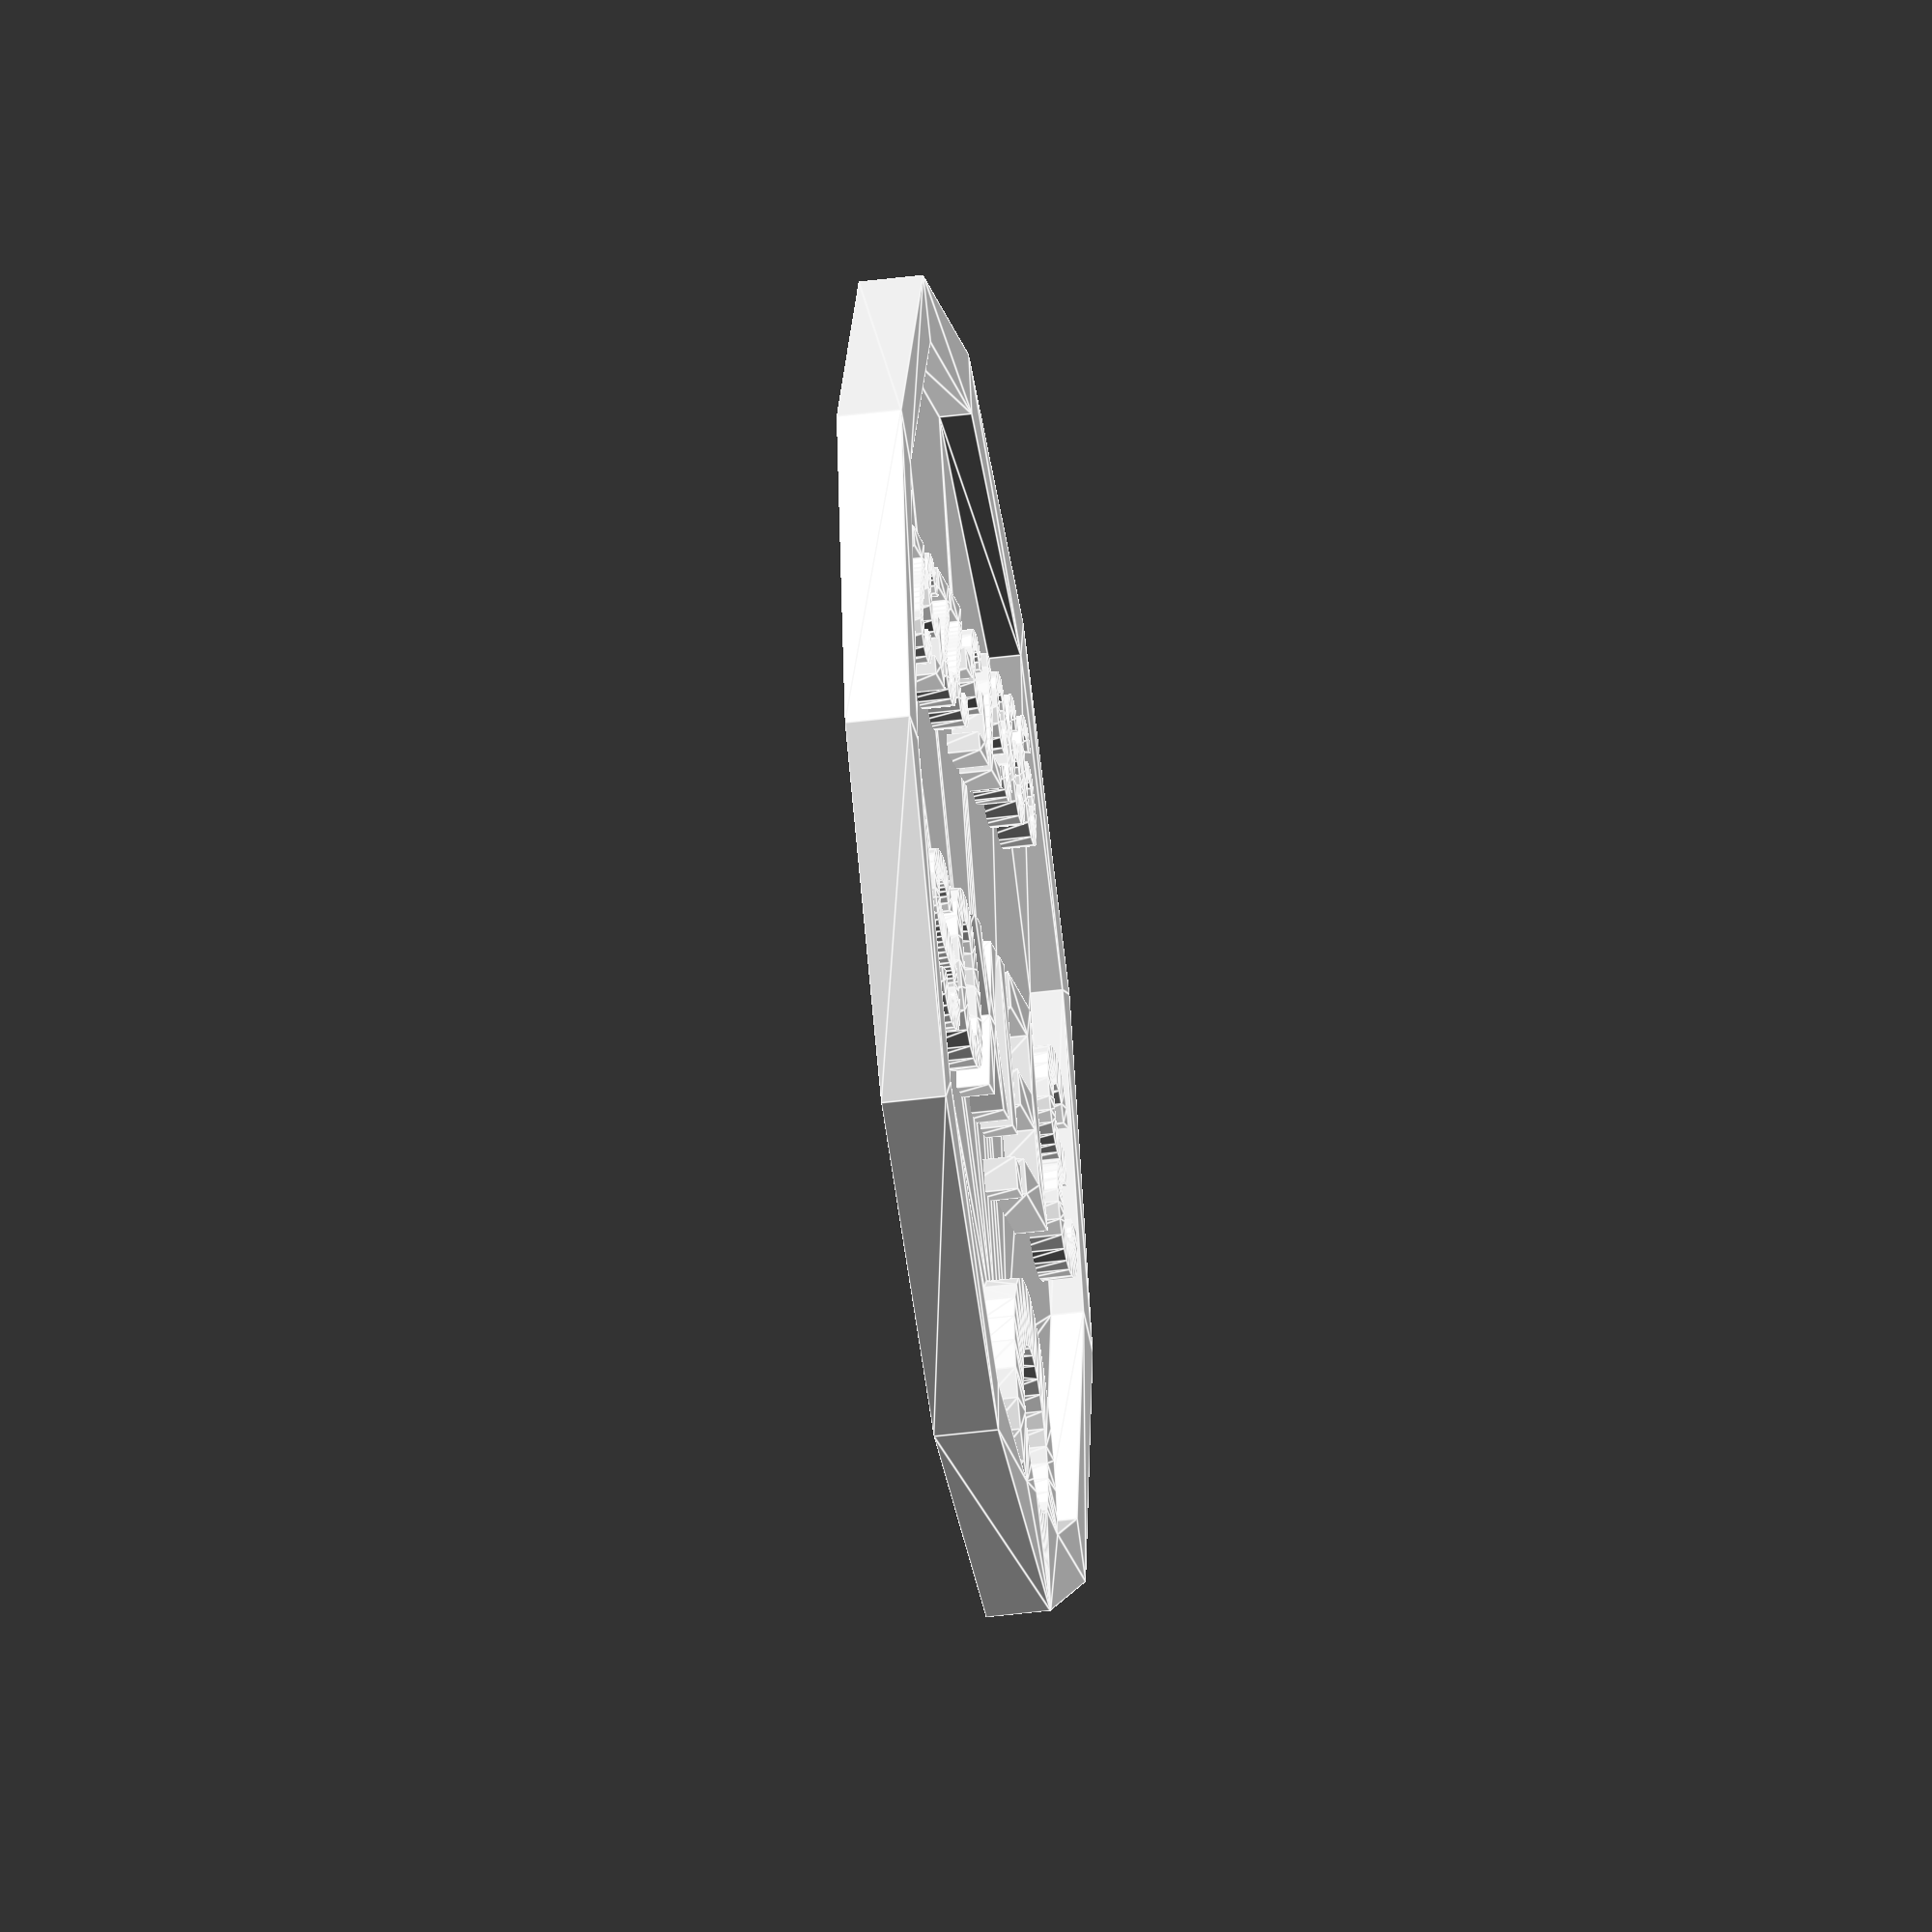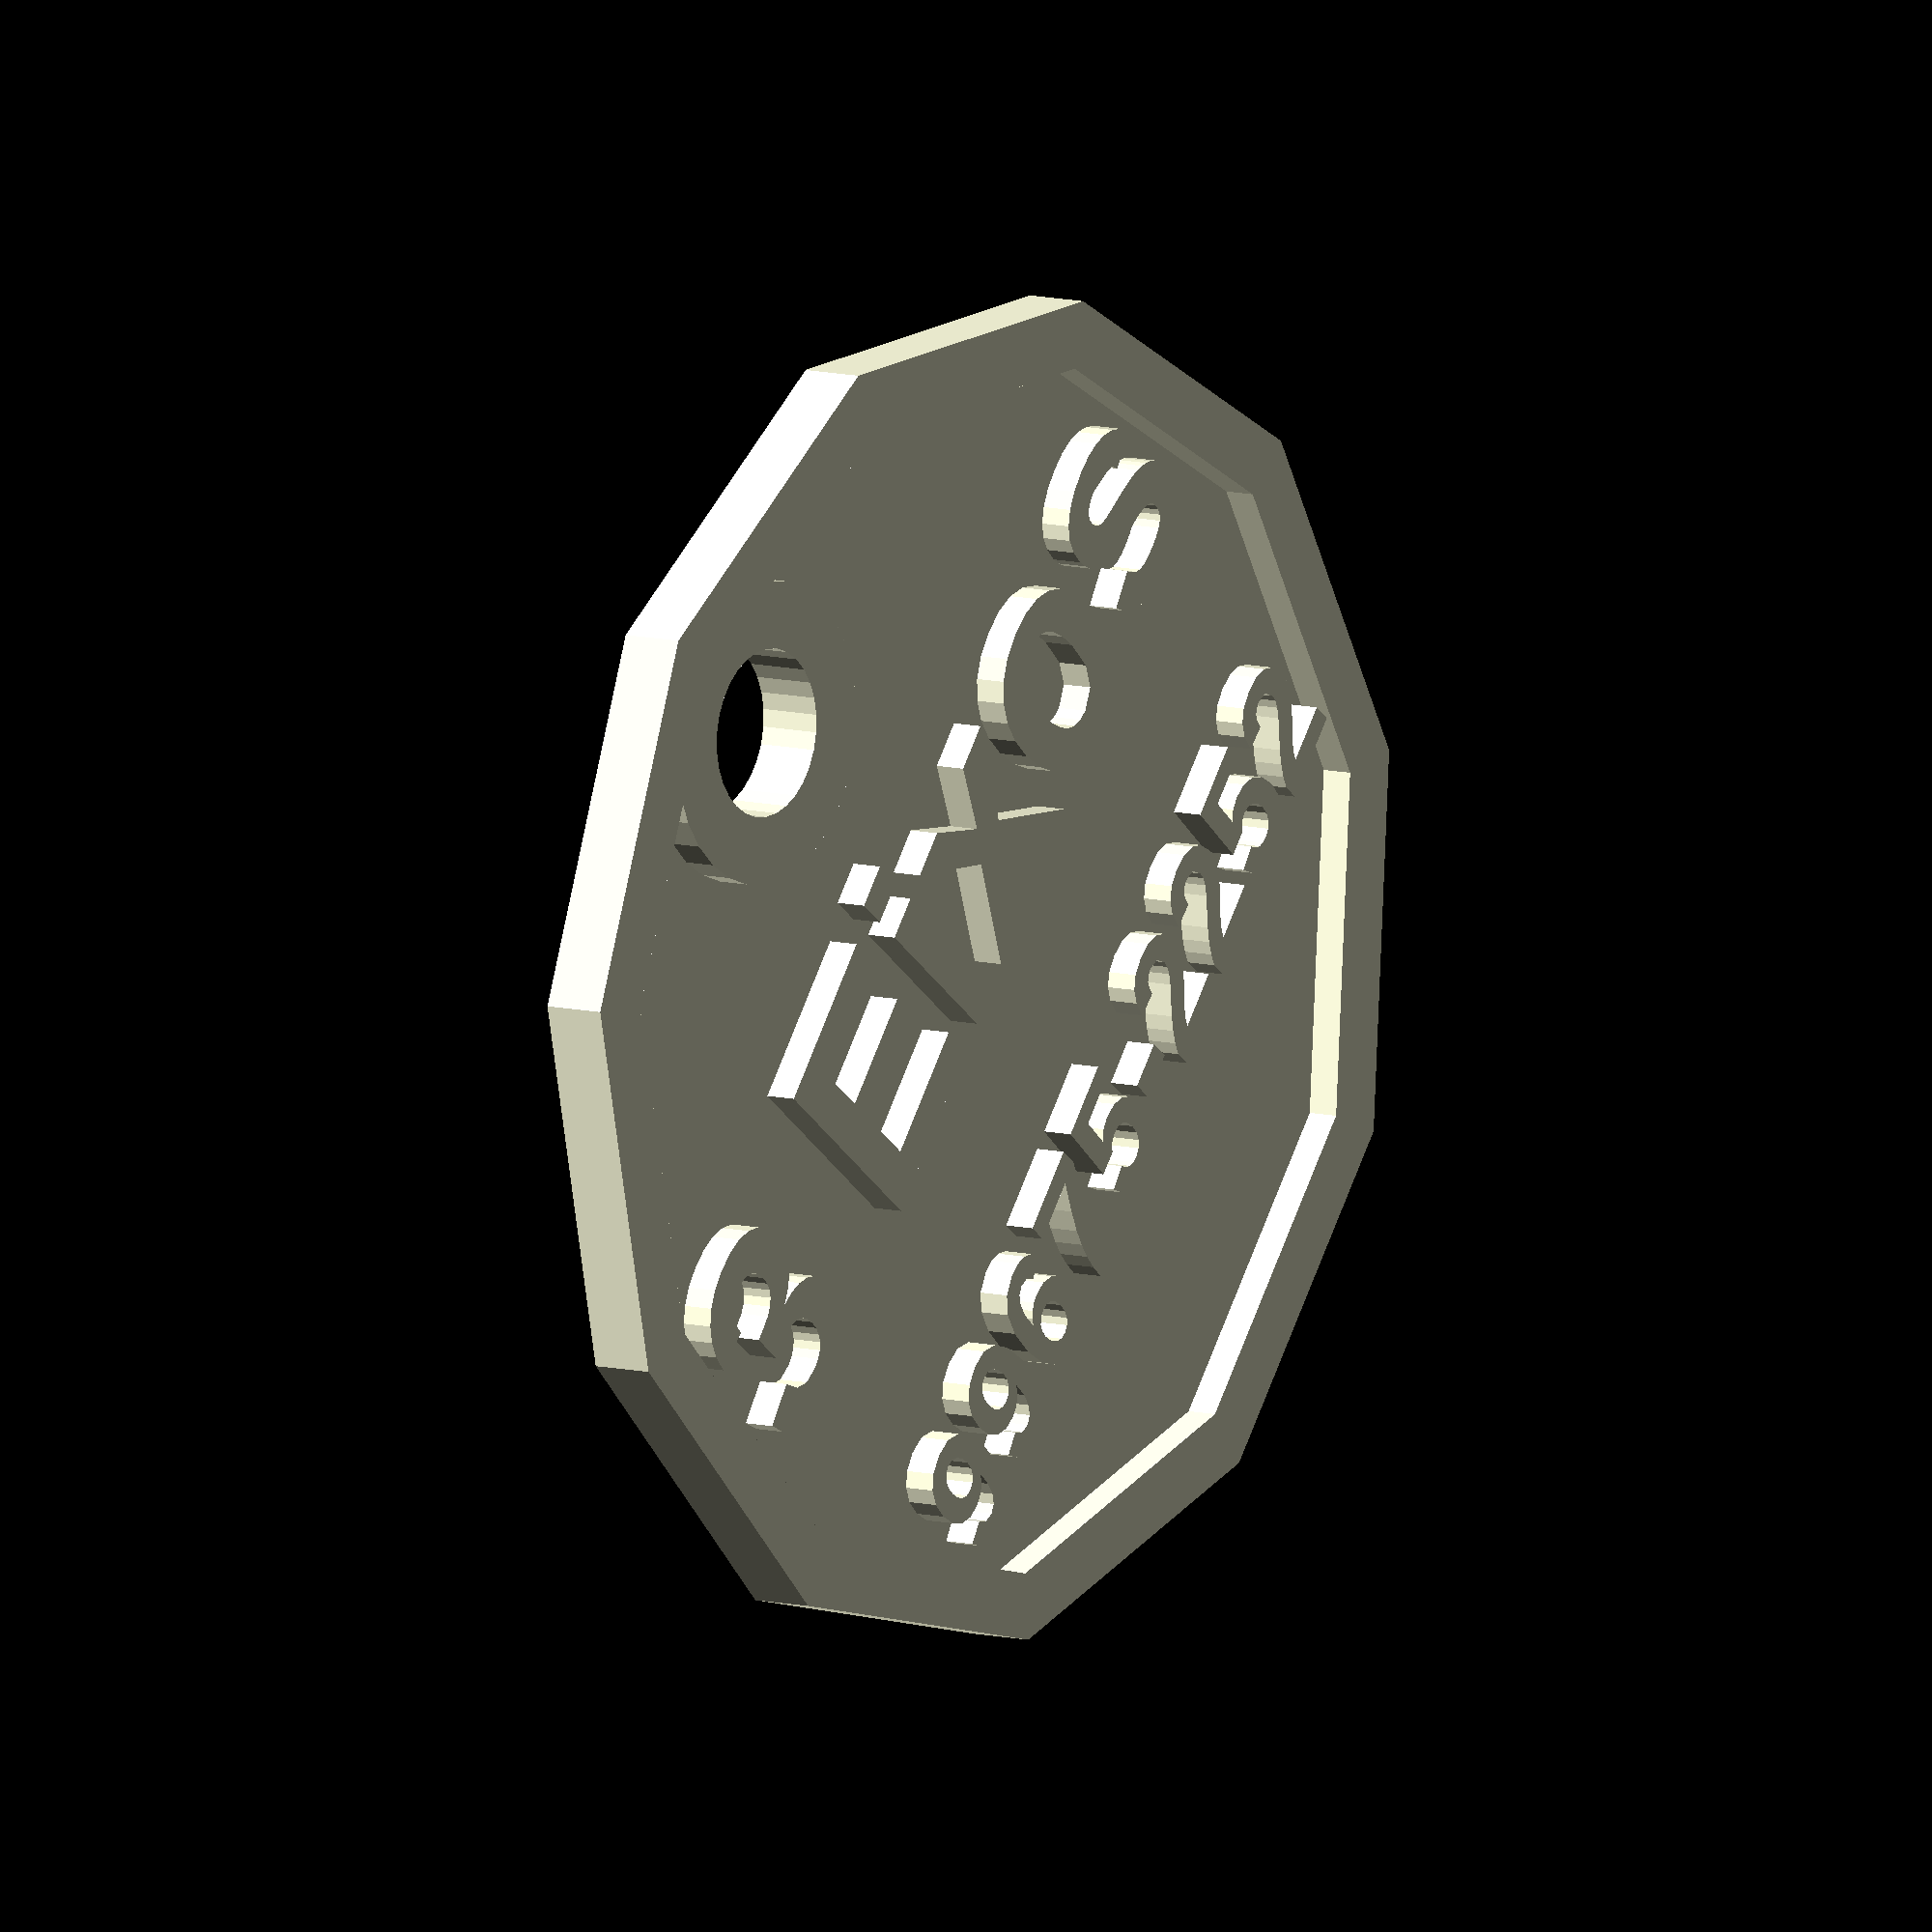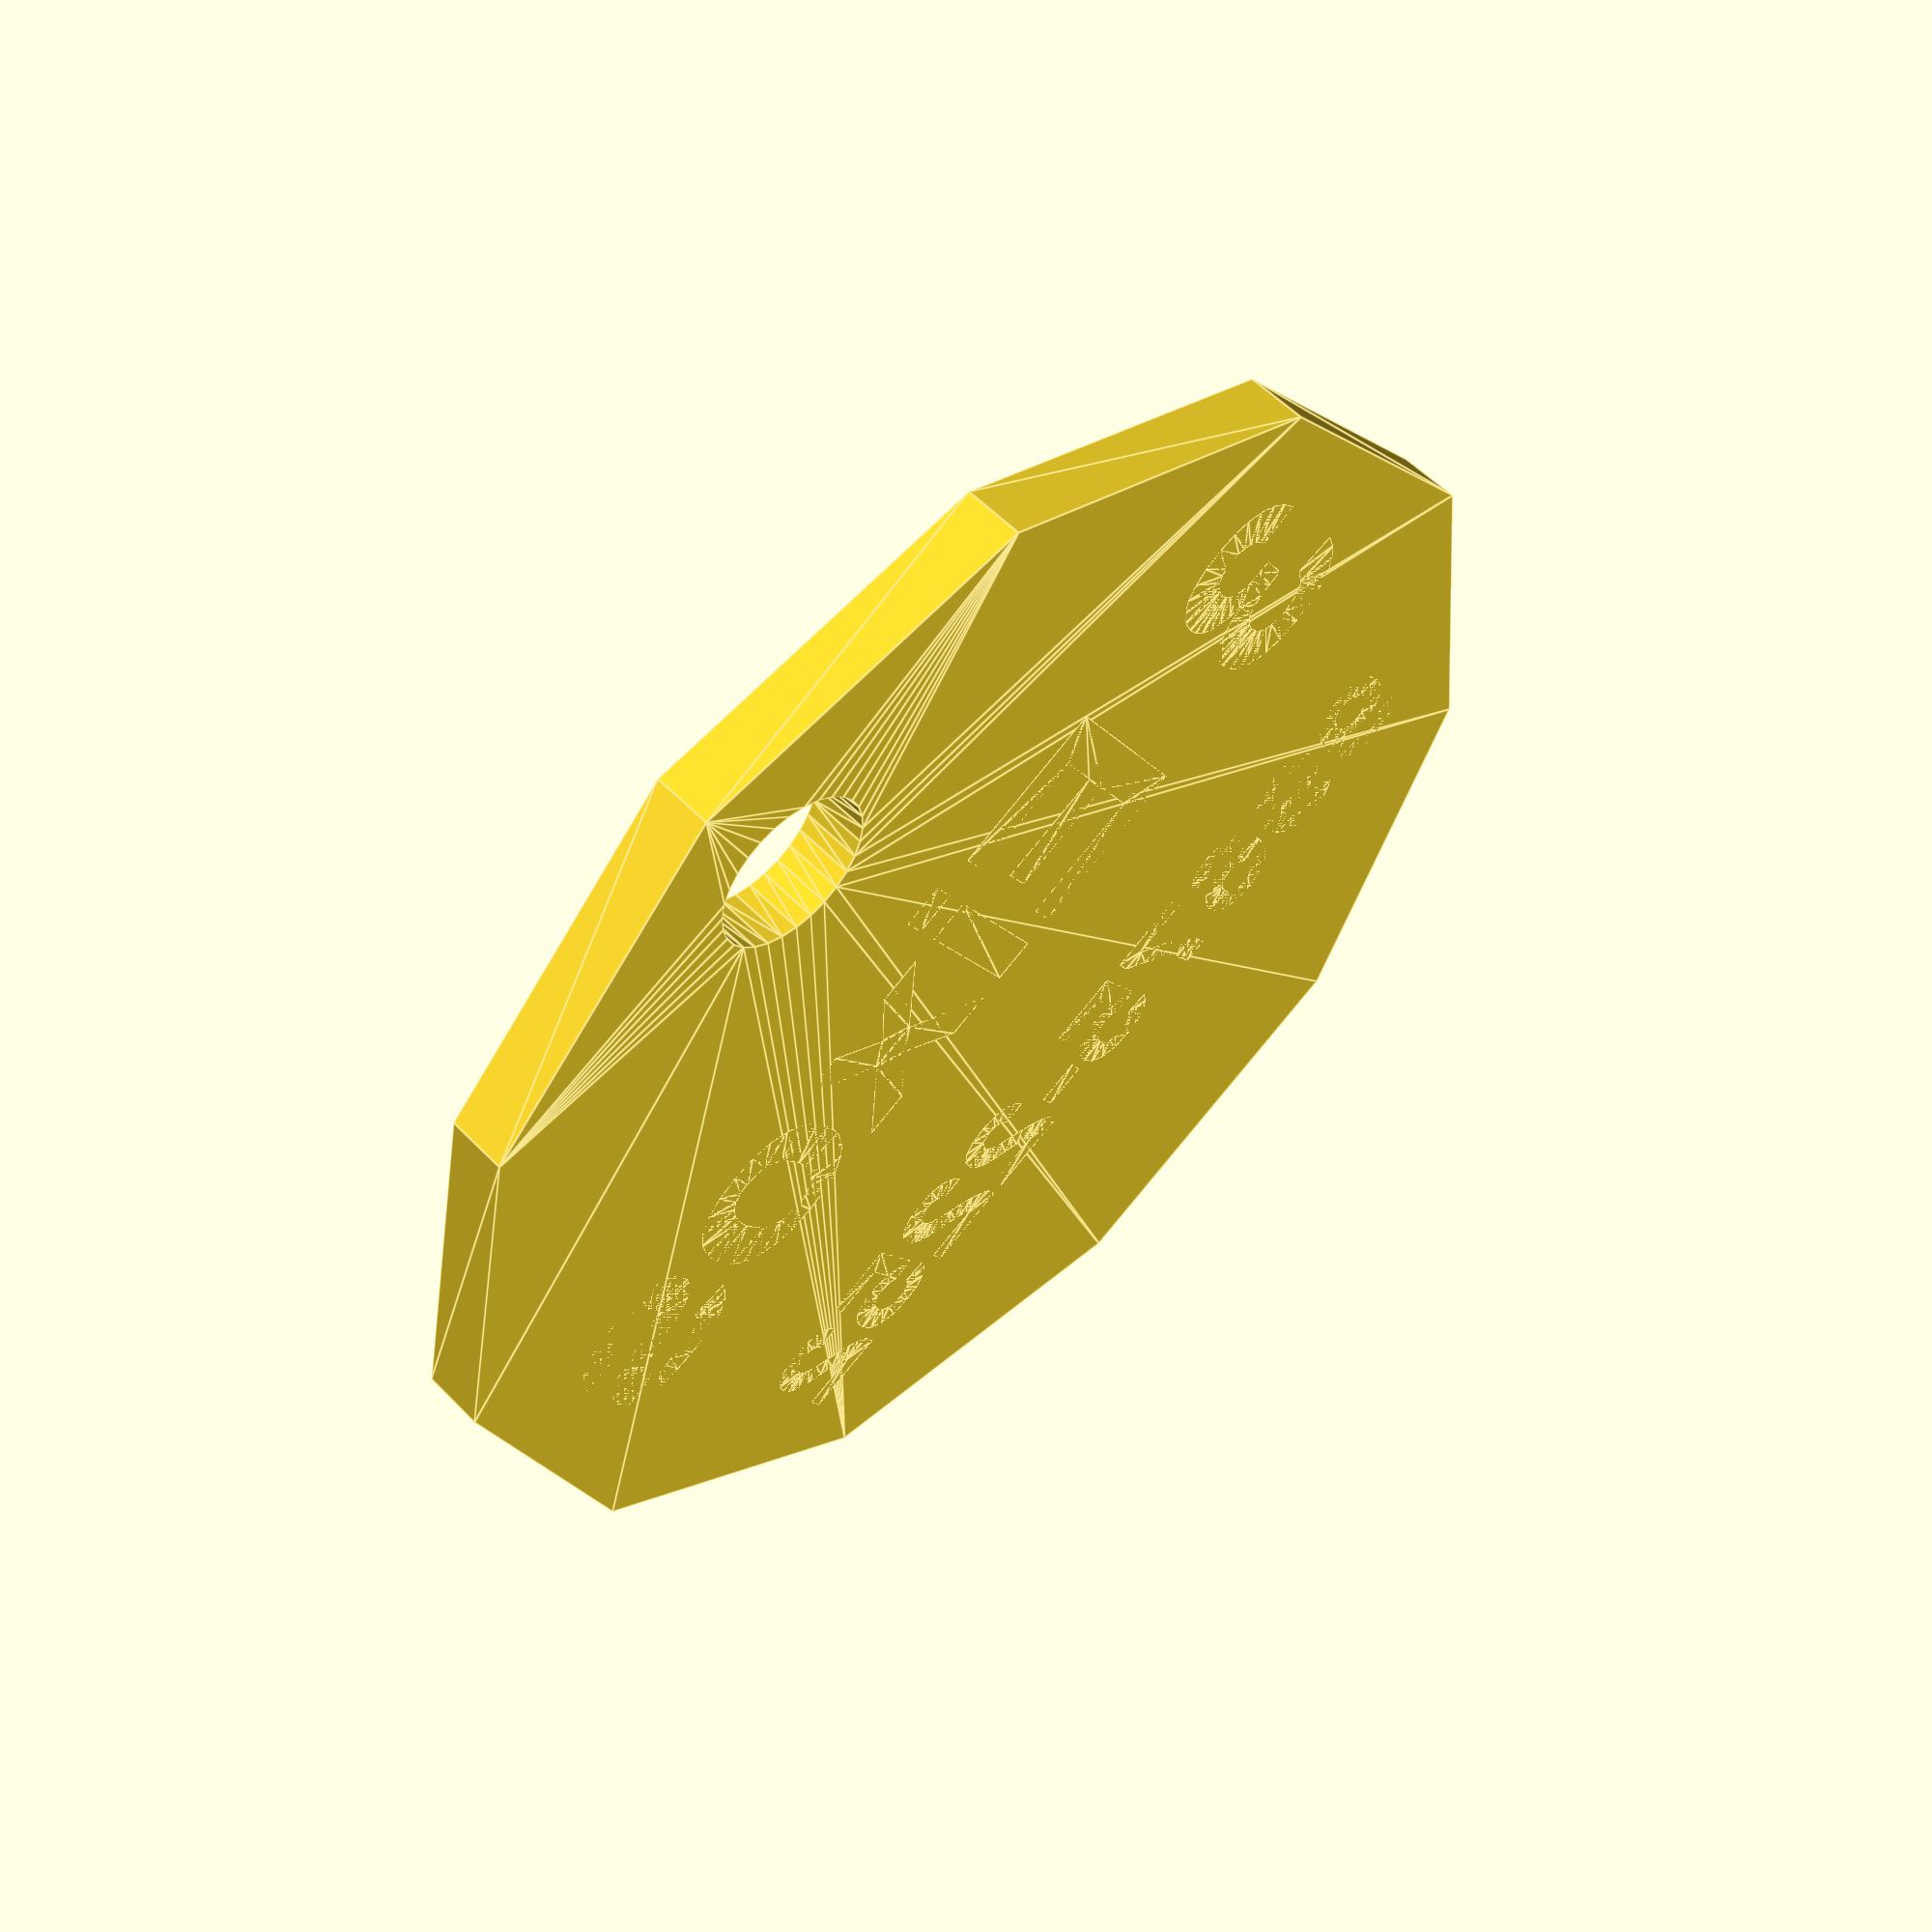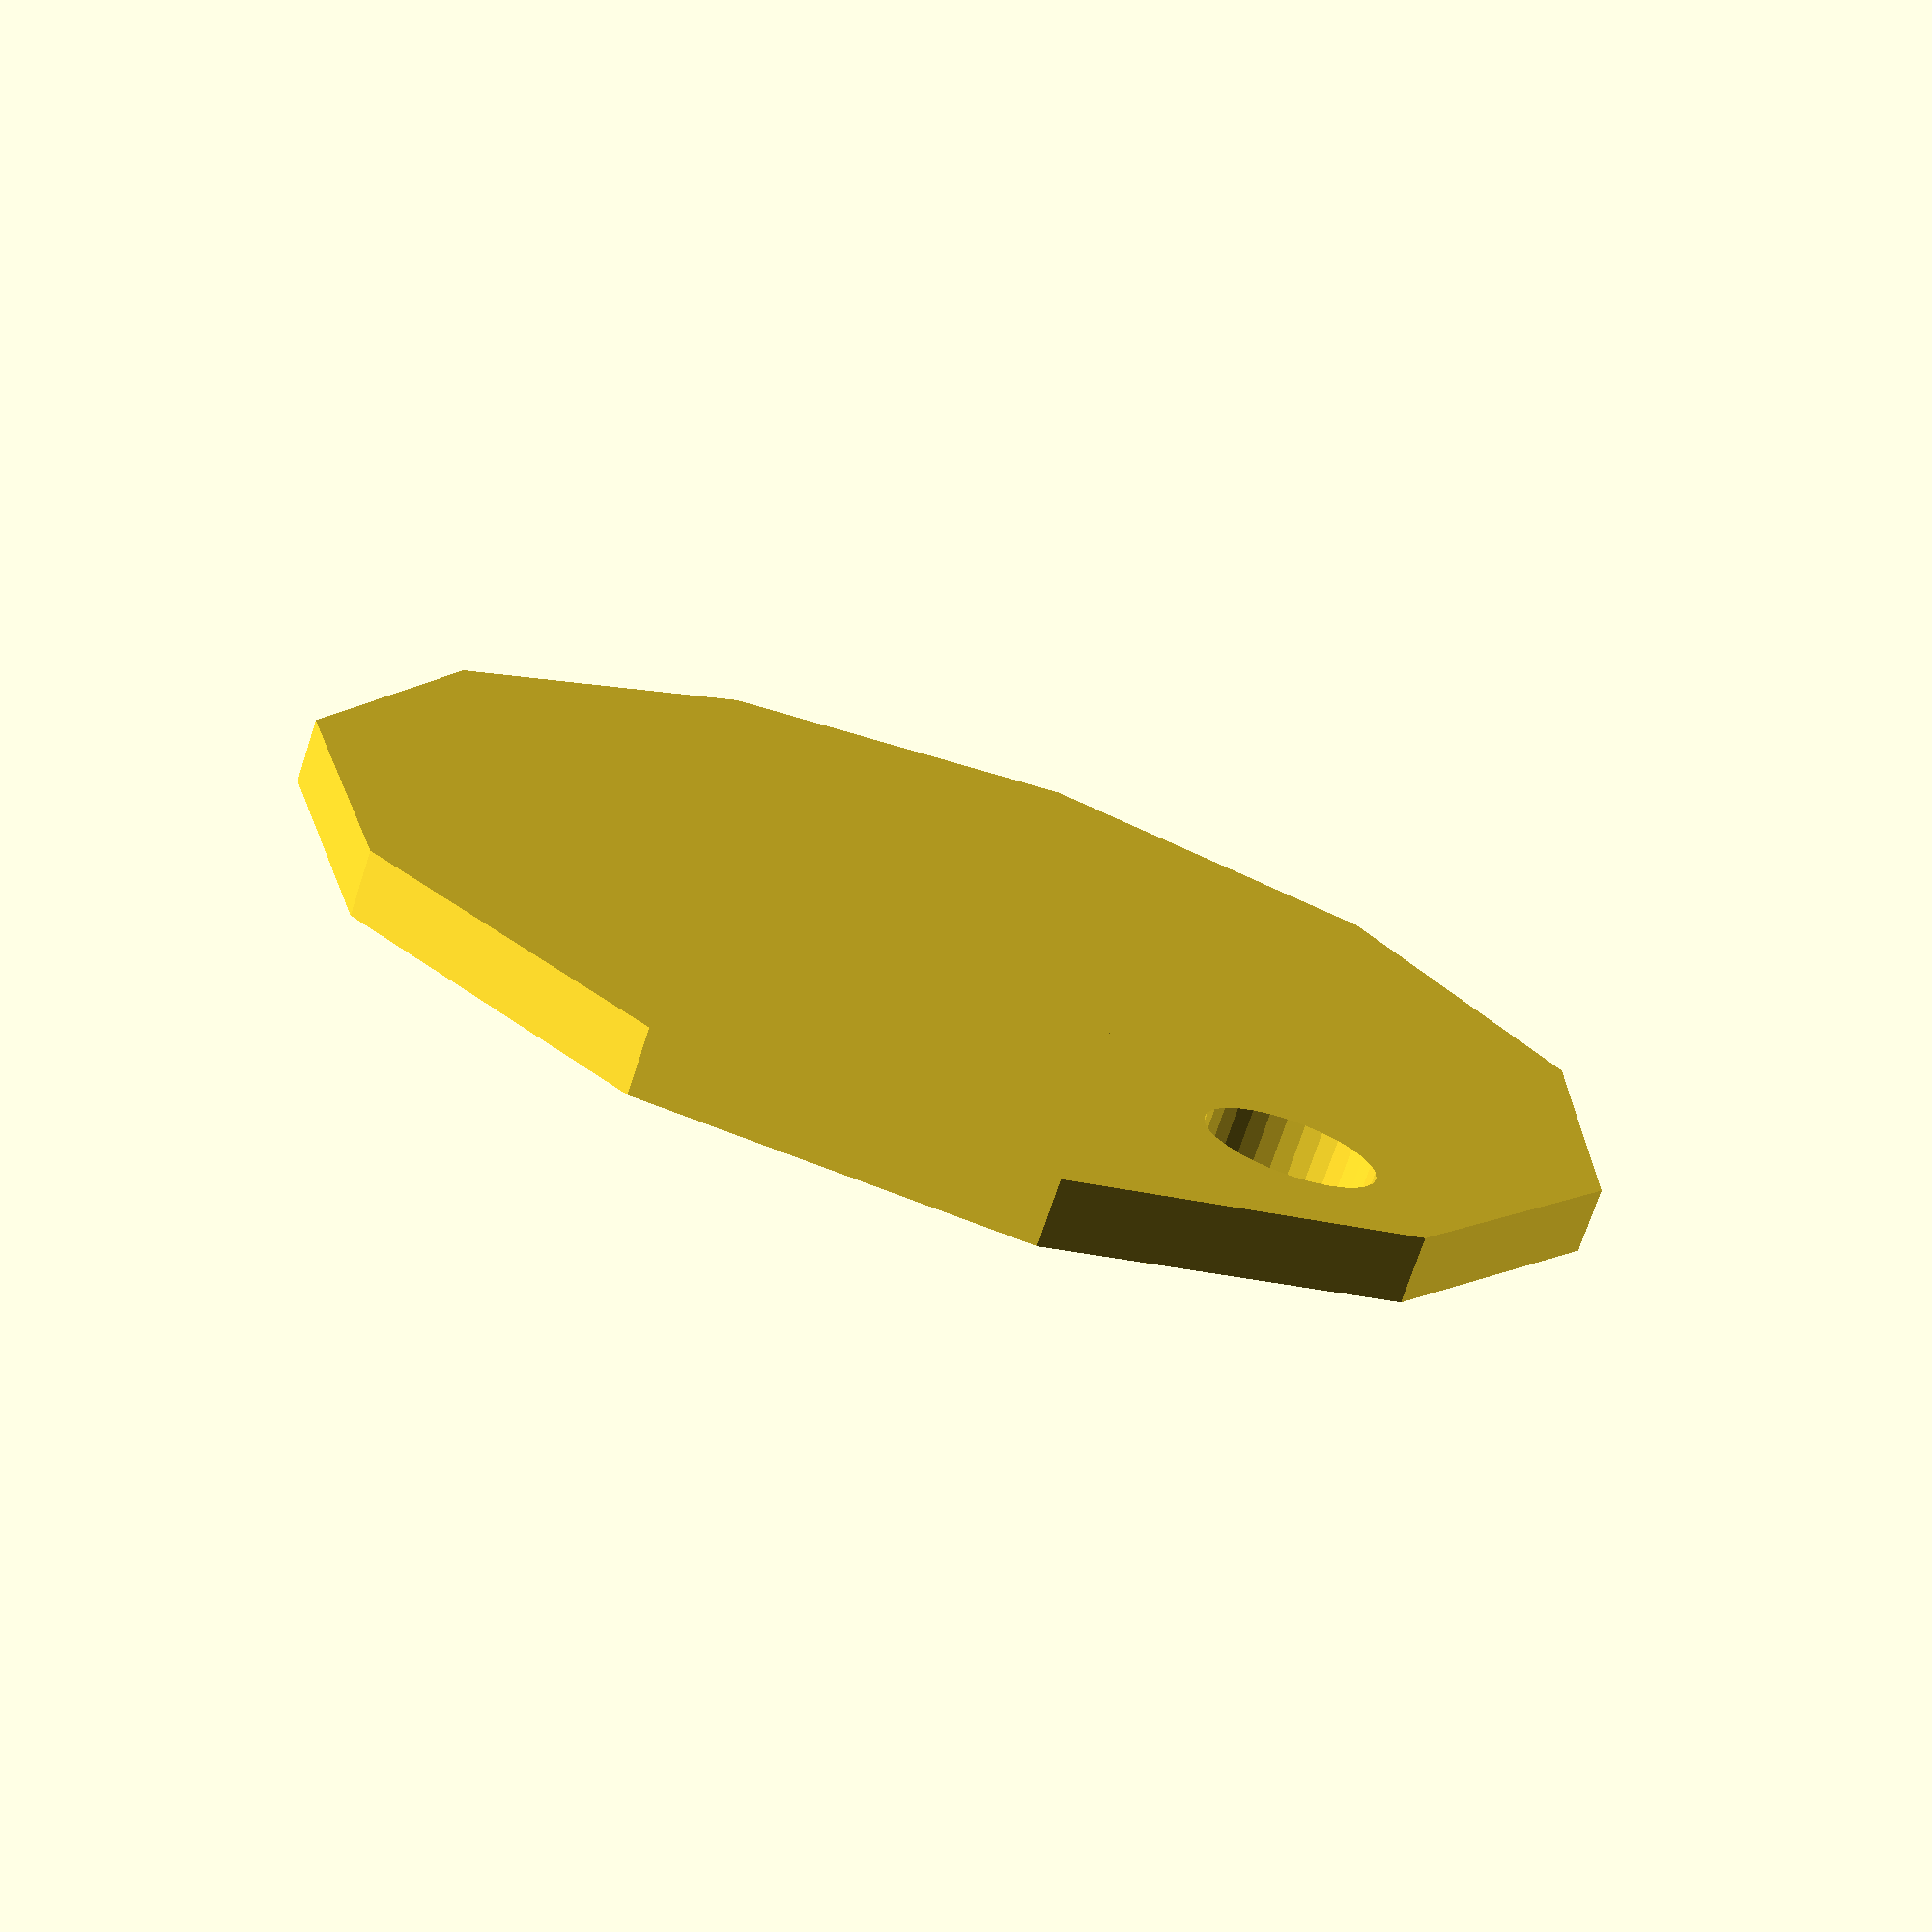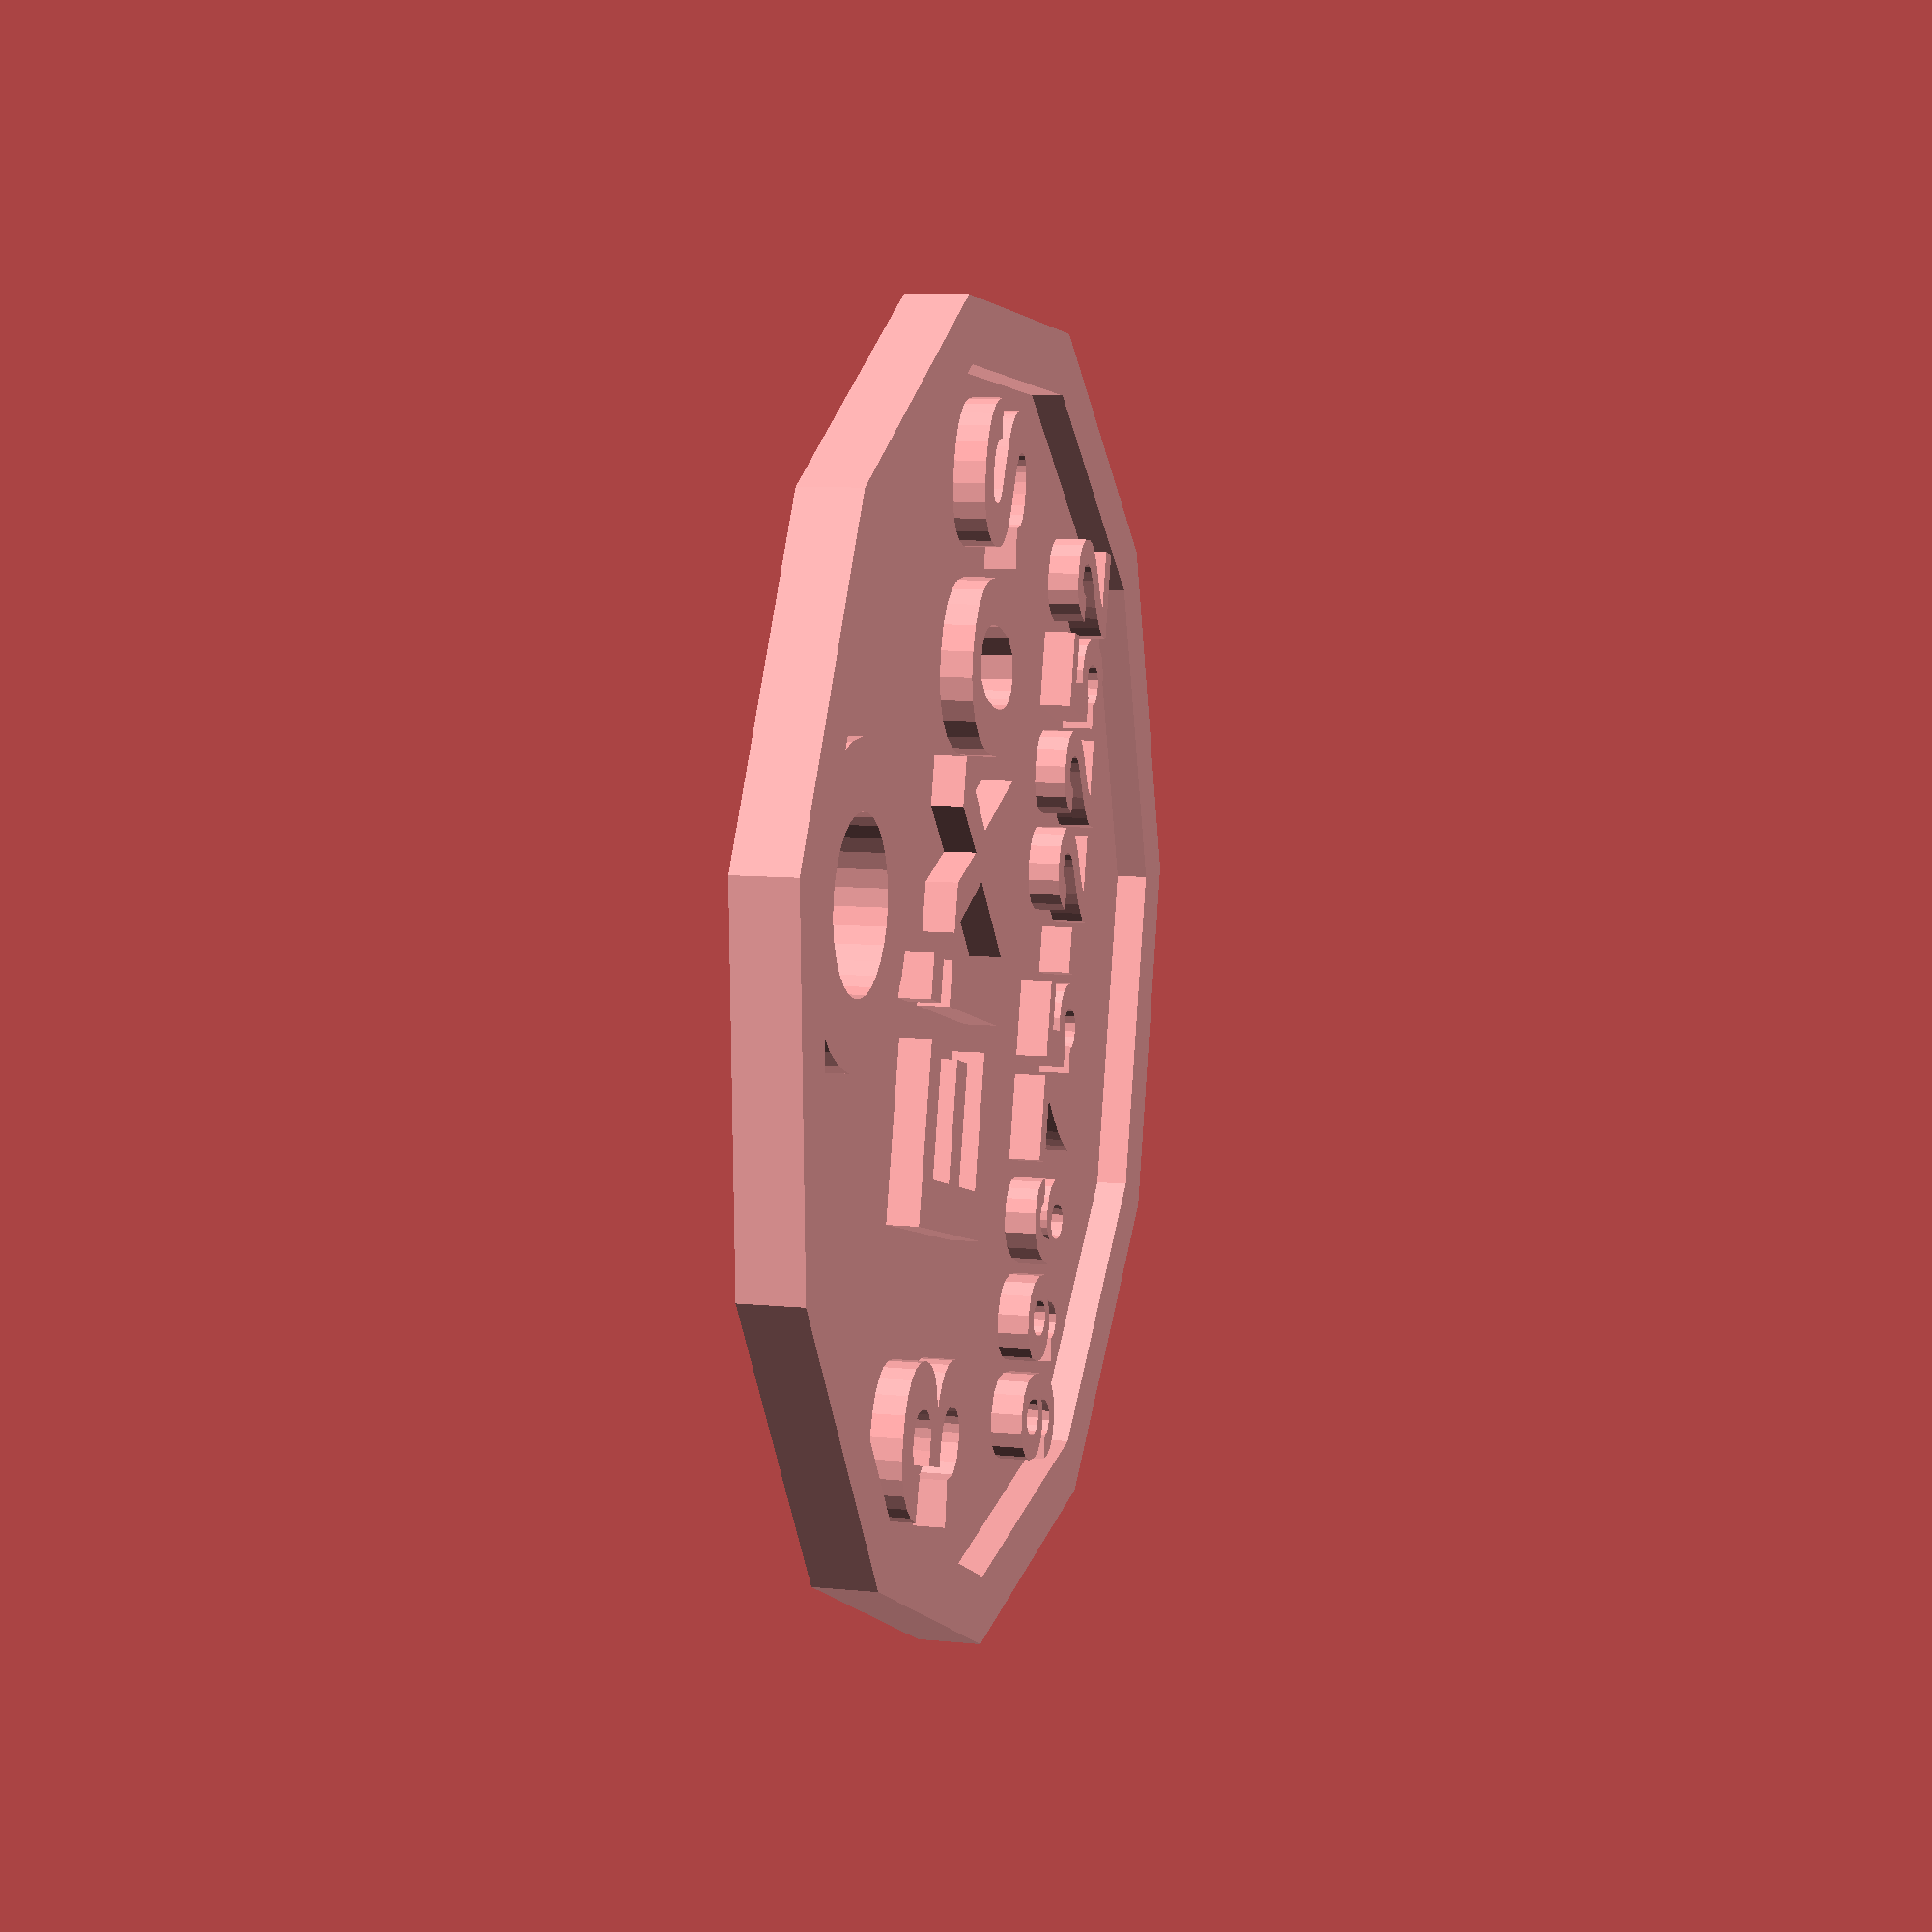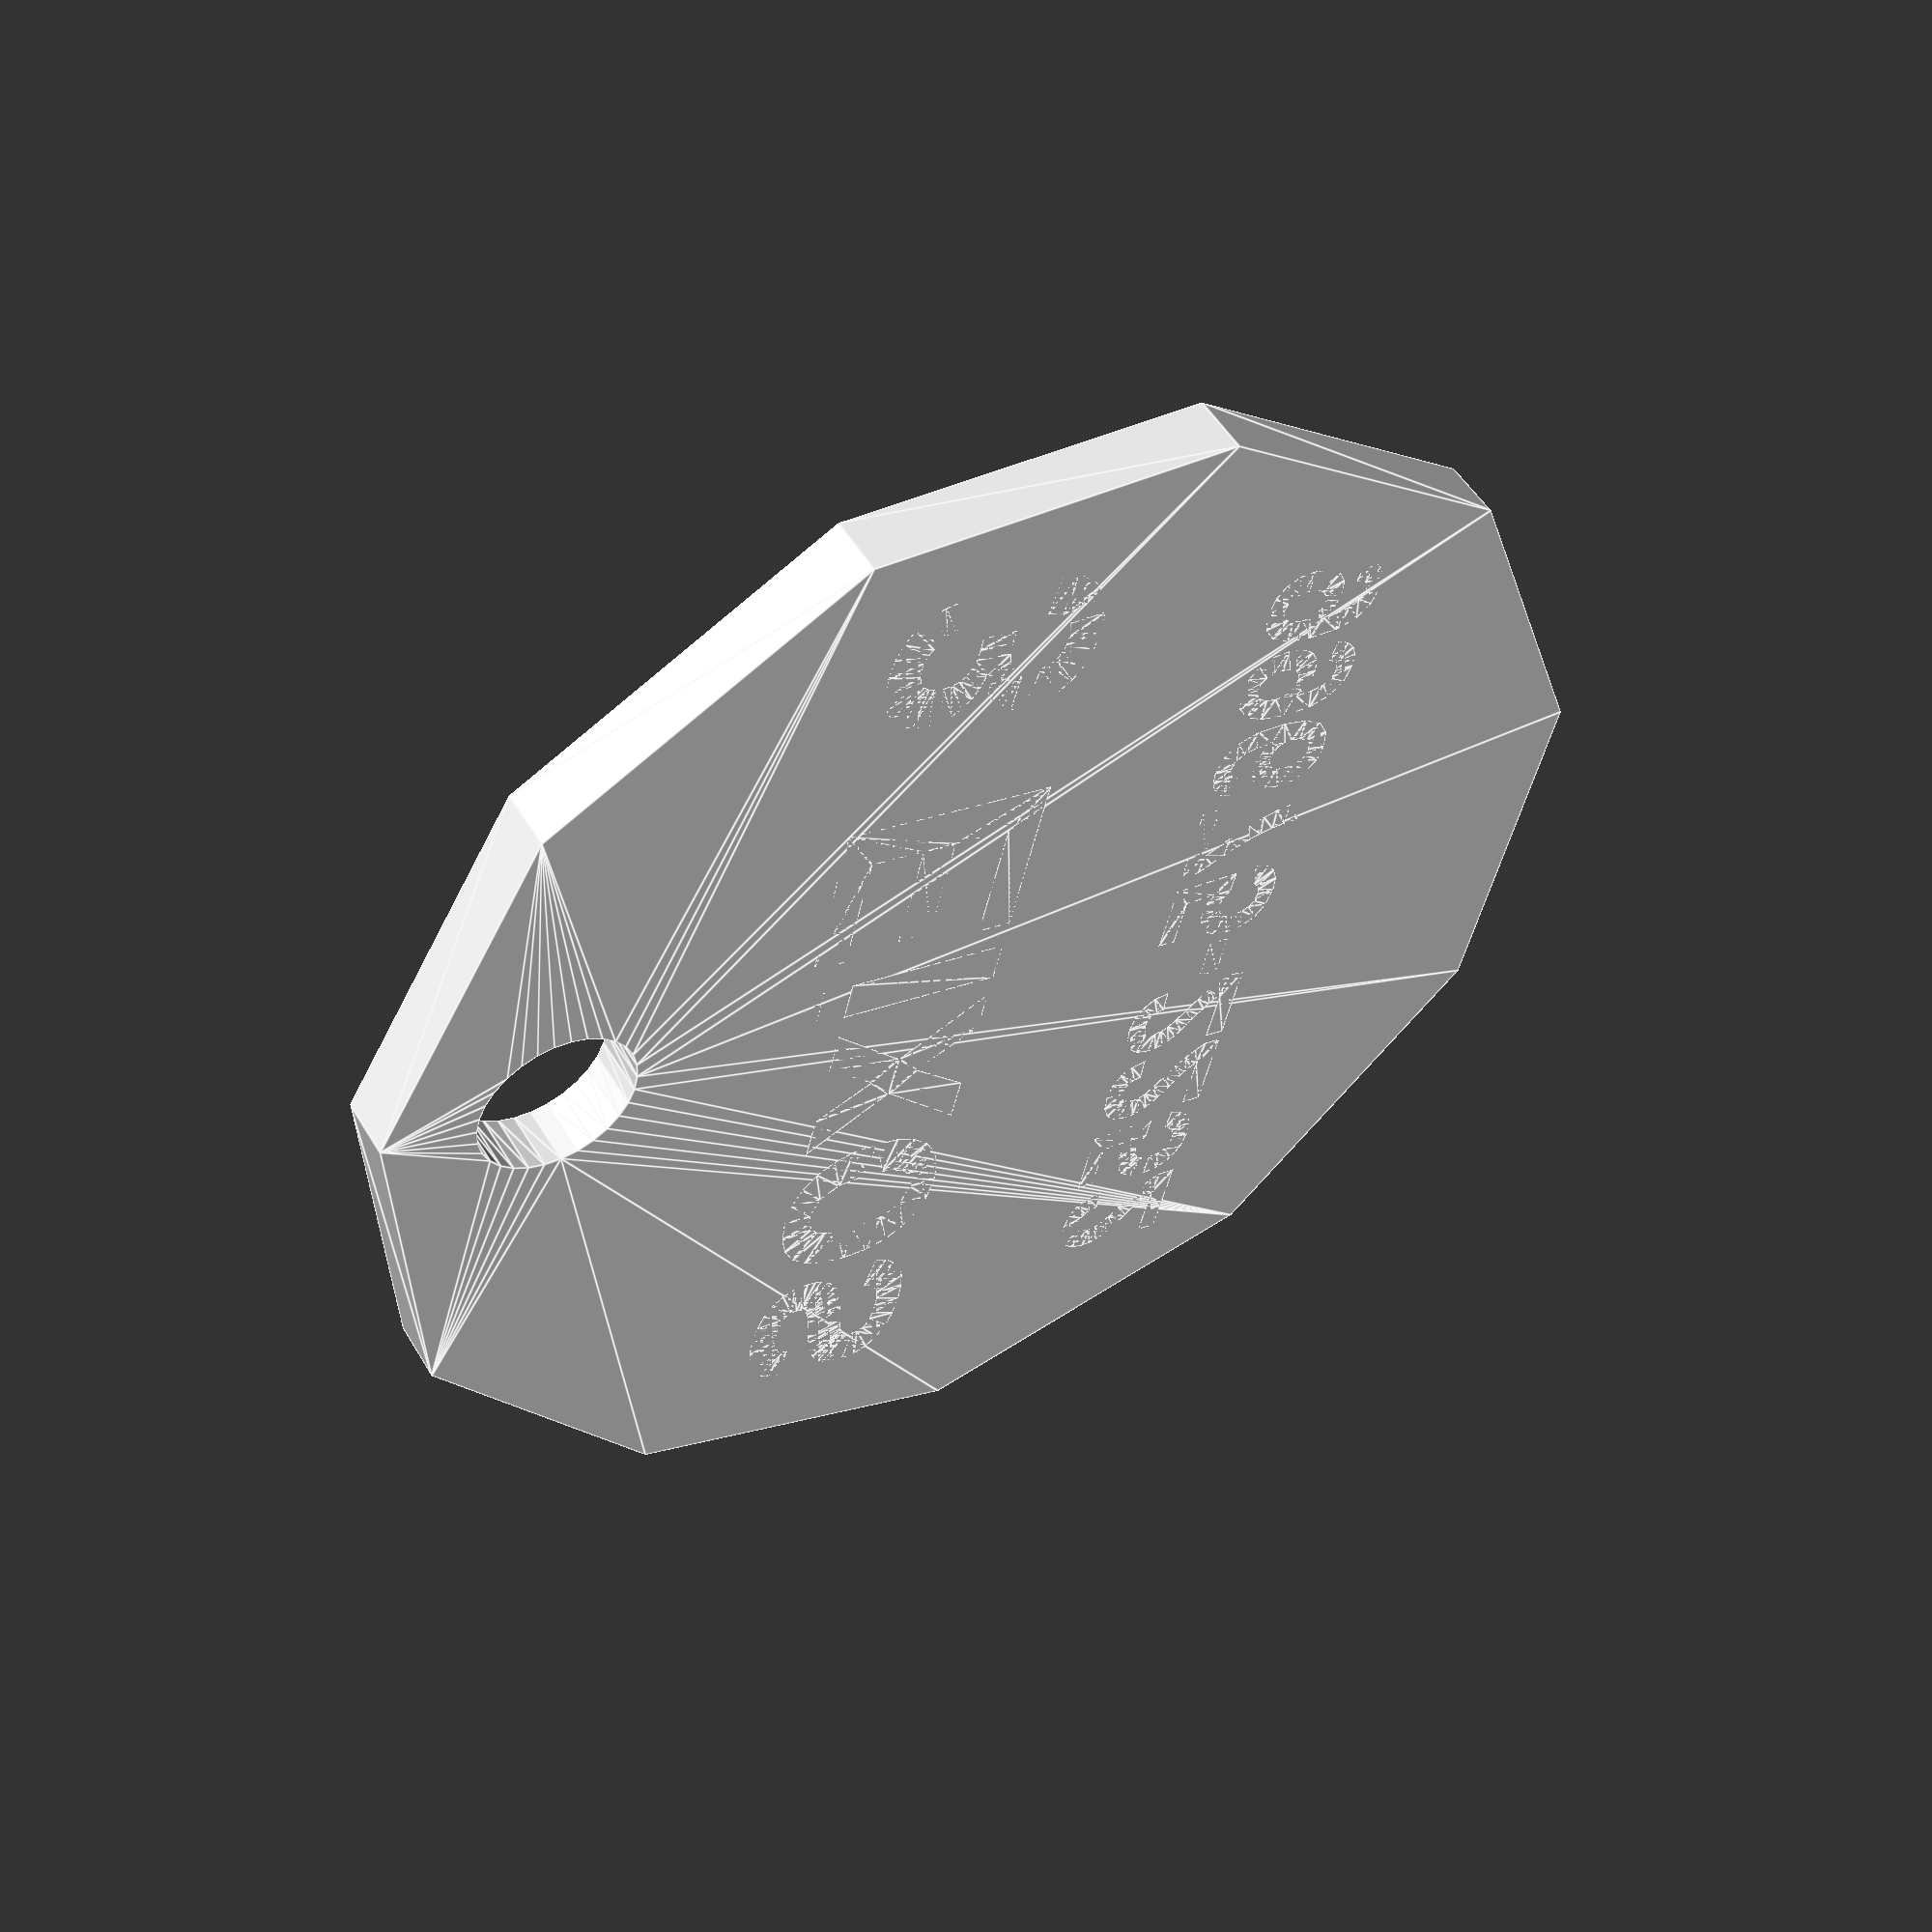
<openscad>
//**********************************************************Design by 3 Eixos**********************************************************//
//**********************************************************Rodrigo Franco**********************************************************// 

/* [Texto] */
//Primeira linha de texto
Texto_1="3 Eixos";
//Segunda linha de texto
Texto_2="99675-2252";
//Posição dos textos
TexPos = 1; //[0:8]
//Distancia entre textos
Tex_Dis = 5; // [0:8]
//tamanho fonte 1
Tam_Tex_1=7; //[4:10]
//tamanho fonte 2
Tam_Tex_2=4; //[4:10]
//Numero de lados do poligono
Numlado=11; //[3:20]
//Diametro da medalha
diameter=40; //[30:80]
//Posição do Furo
fur_pos="ponto1"; //[ponto1,ponto2]

/* [Config interna] */
linguagem="en";
numcam=6;
borda=2;
cambord=3;
furint=5;



//Texto
translate ([0,-TexPos,0]){
    linear_extrude (height=0.32*numcam){
        translate([0,1,0]){
    text (Texto_1, size=Tam_Tex_1, font="Arial:style=Bold",halign = "center", valign="bottom", language = linguagem);
        }
       translate ([0,-(Tex_Dis),0]){
    text (Texto_2, size=Tam_Tex_2, font="Arial:style=Bold",halign = "center", valign="top", language = linguagem);
       }
    }
}
//Medalha
    render(){
    if (fur_pos=="ponto1"){
    difference (){
    union(){
        rotate([0,0,-((Numlado-2)*90)/Numlado]){
    difference(){
    cylinder (h=numcam*0.32, d=diameter,$fn= Numlado);
        translate([0,0,(numcam-cambord)*0.32]){
        cylinder (h=cambord*0.32, d=diameter-(2*borda),$fn= Numlado);
        }
    }
}
    translate ([0,((diameter/2)-((furint/2)+(1.5*borda))),0]){
    cylinder (h=numcam*0.32, d=furint+(2*borda),$fn=30);
    }
}
    
    translate ([0,((diameter/2)-((furint/2)+(1.5*borda))),0]){
        cylinder (h=numcam*0.32, d=furint ,$fn=30);
    }
}
}
    else if (fur_pos=="ponto2"){
     difference (){
    union(){
        rotate([0,0,-((((Numlado-2)*90)/Numlado)-(180/Numlado))]){
    difference(){
    cylinder (h=numcam*0.32, d=diameter,$fn= Numlado);
        translate([0,0,(numcam-cambord)*0.32]){
        cylinder (h=cambord*0.32, d=diameter-(2*borda),$fn= Numlado);
        }
    }
}
    translate ([0,((diameter/2)-((furint/2)+(2*borda))),0]){
    cylinder (h=numcam*0.32, d=furint+(2*borda),$fn=30);
    }
}
    
    translate ([0,((diameter/2)-((furint/2)+(2*borda))),0]){
        cylinder (h=numcam*0.32, d=furint ,$fn=30);
    }
}
}
}
</openscad>
<views>
elev=45.7 azim=146.6 roll=278.2 proj=o view=edges
elev=171.3 azim=126.7 roll=234.0 proj=o view=solid
elev=125.3 azim=210.5 roll=42.6 proj=p view=edges
elev=73.2 azim=219.9 roll=161.7 proj=p view=solid
elev=171.8 azim=104.6 roll=254.2 proj=p view=solid
elev=128.7 azim=256.1 roll=29.9 proj=p view=edges
</views>
